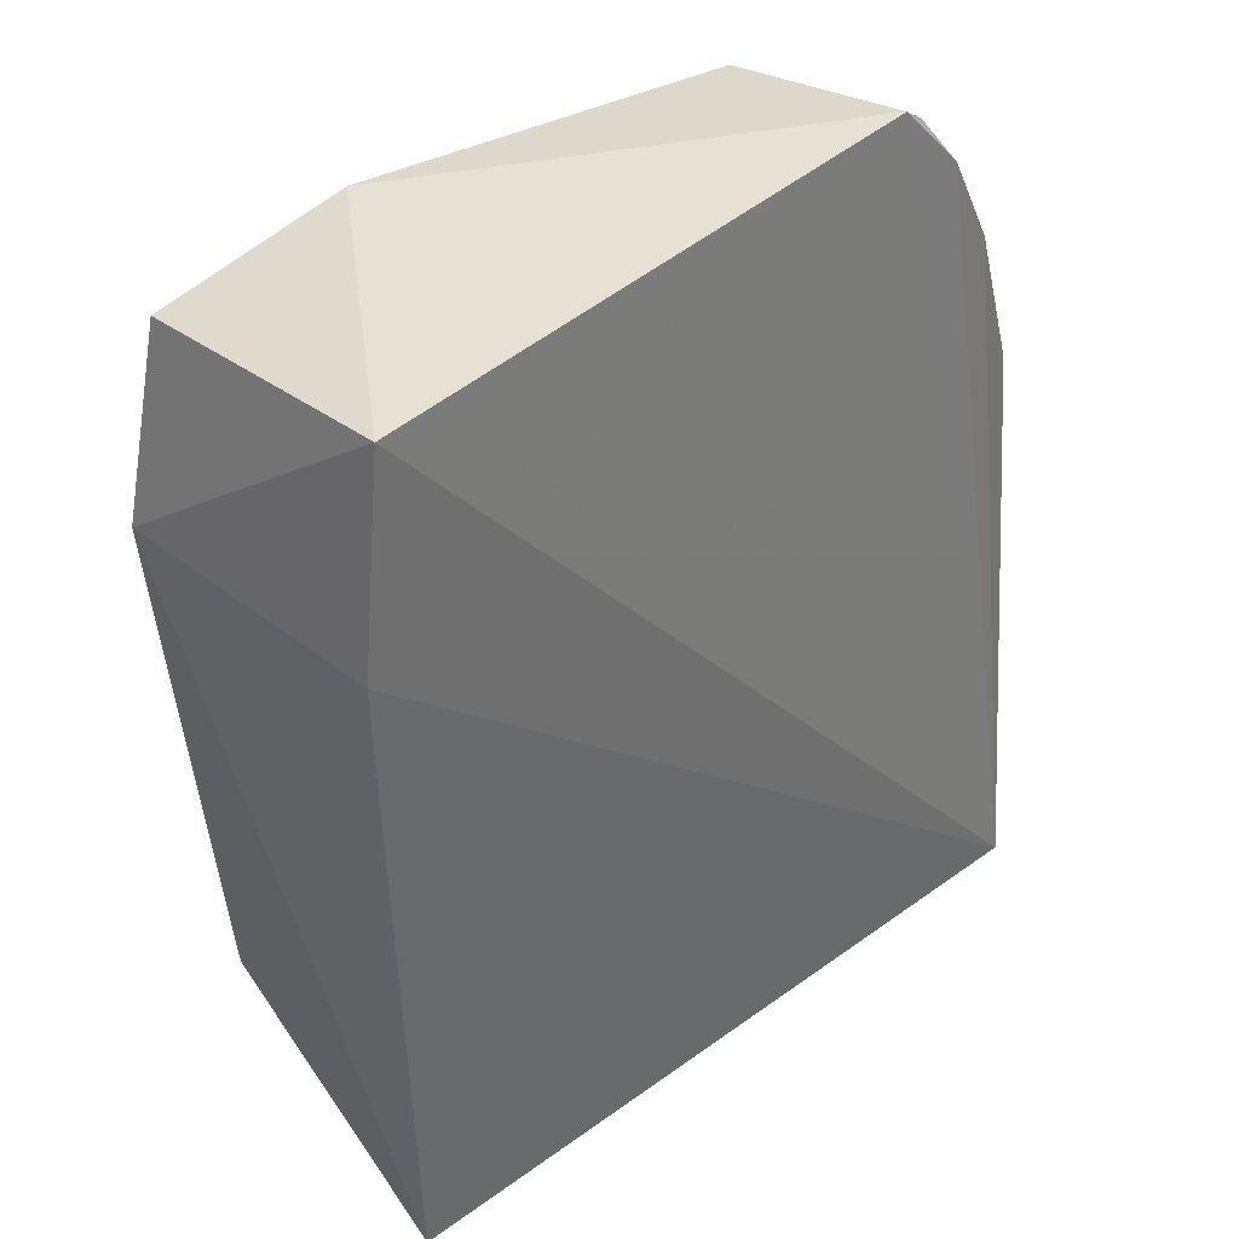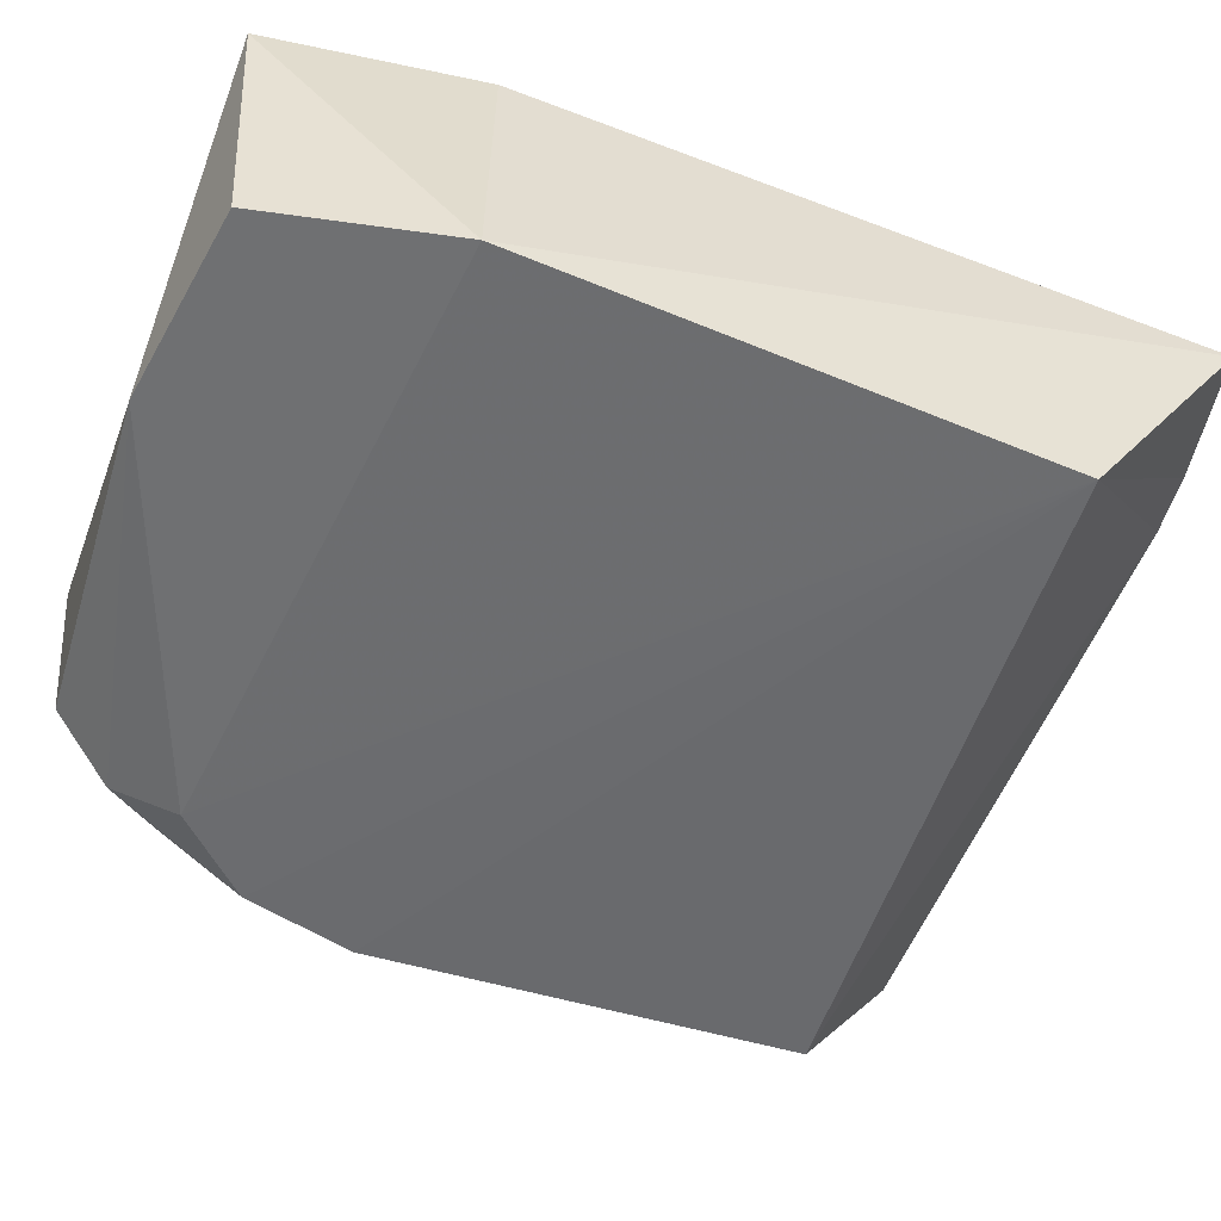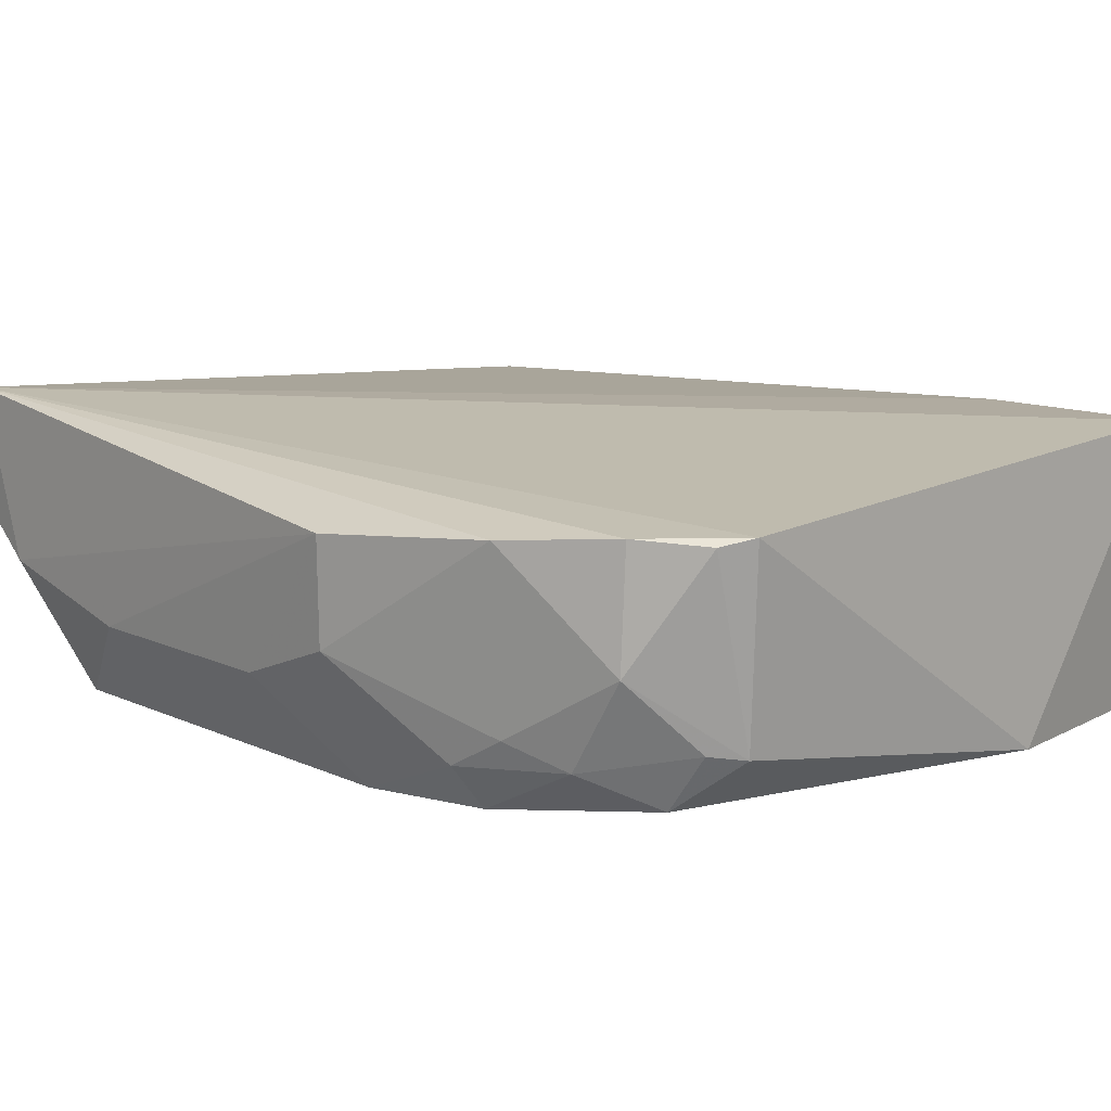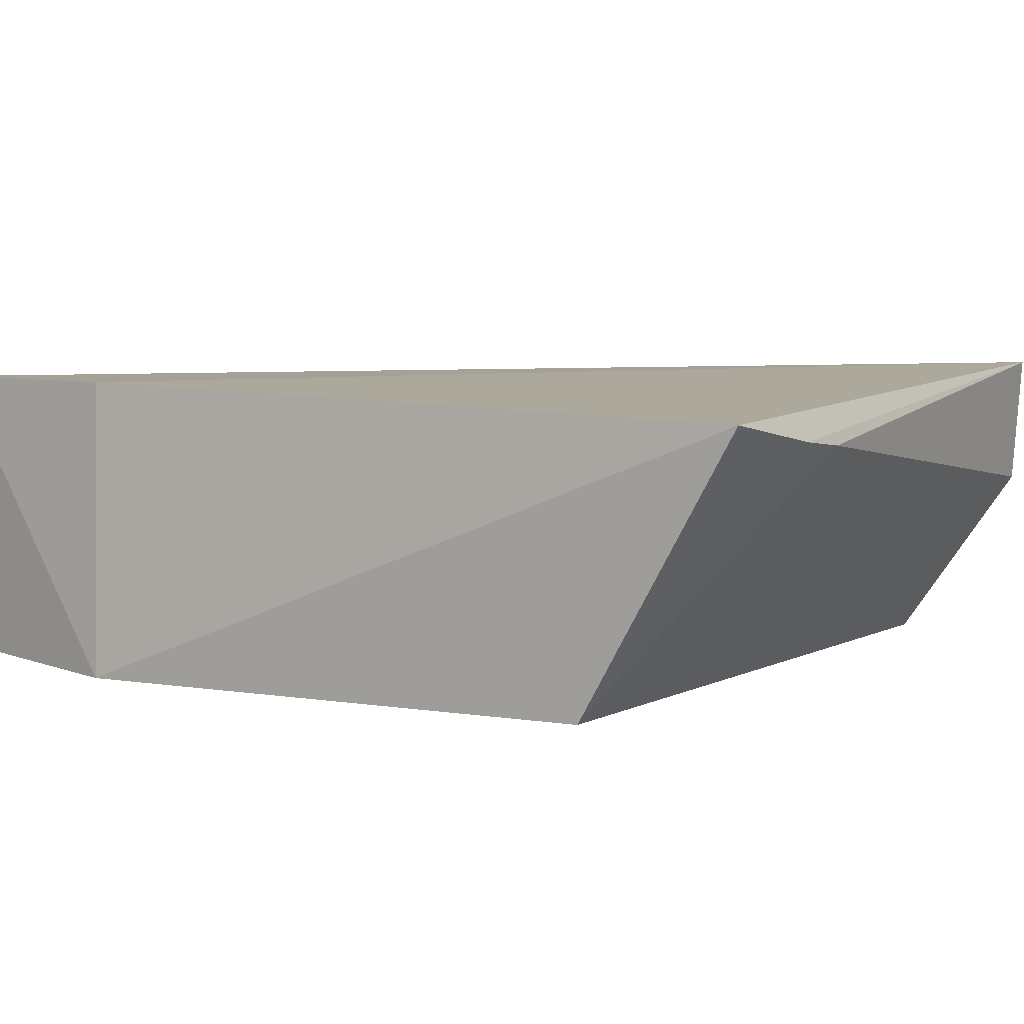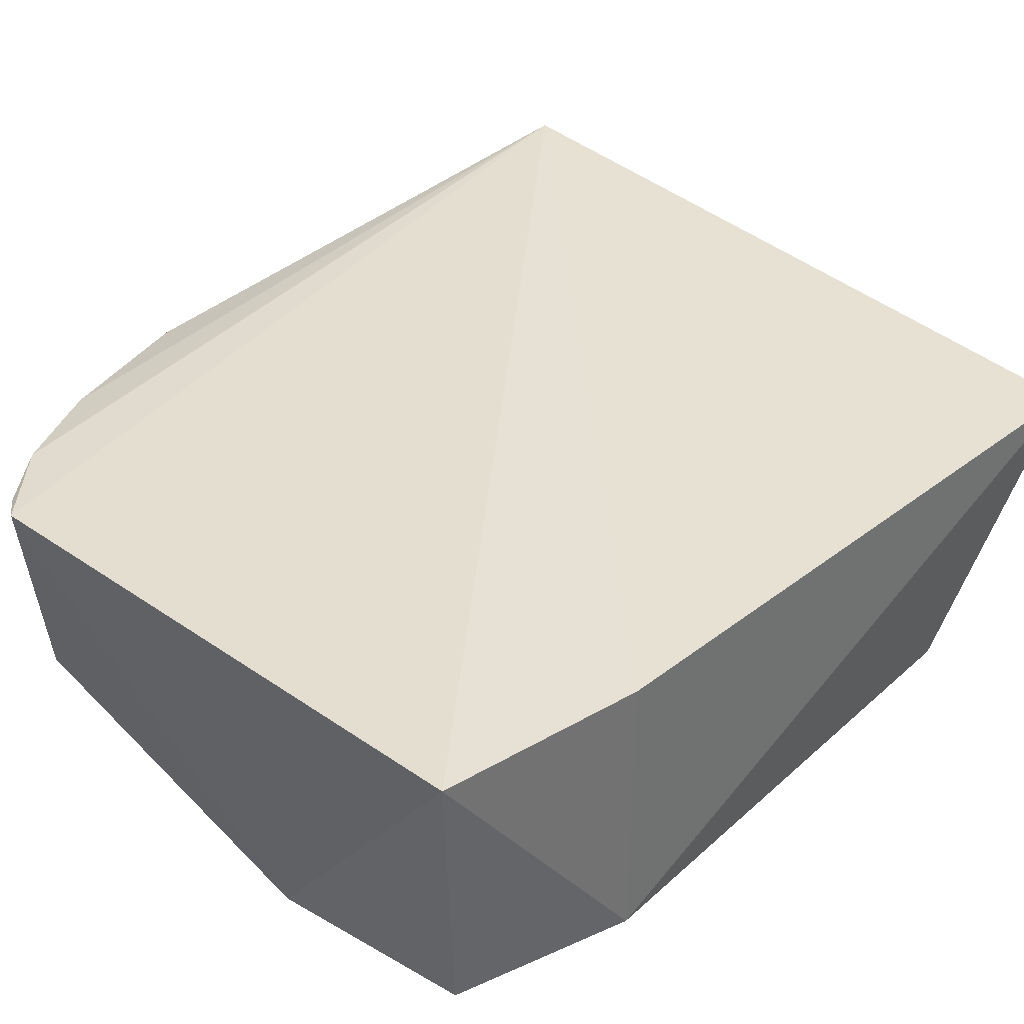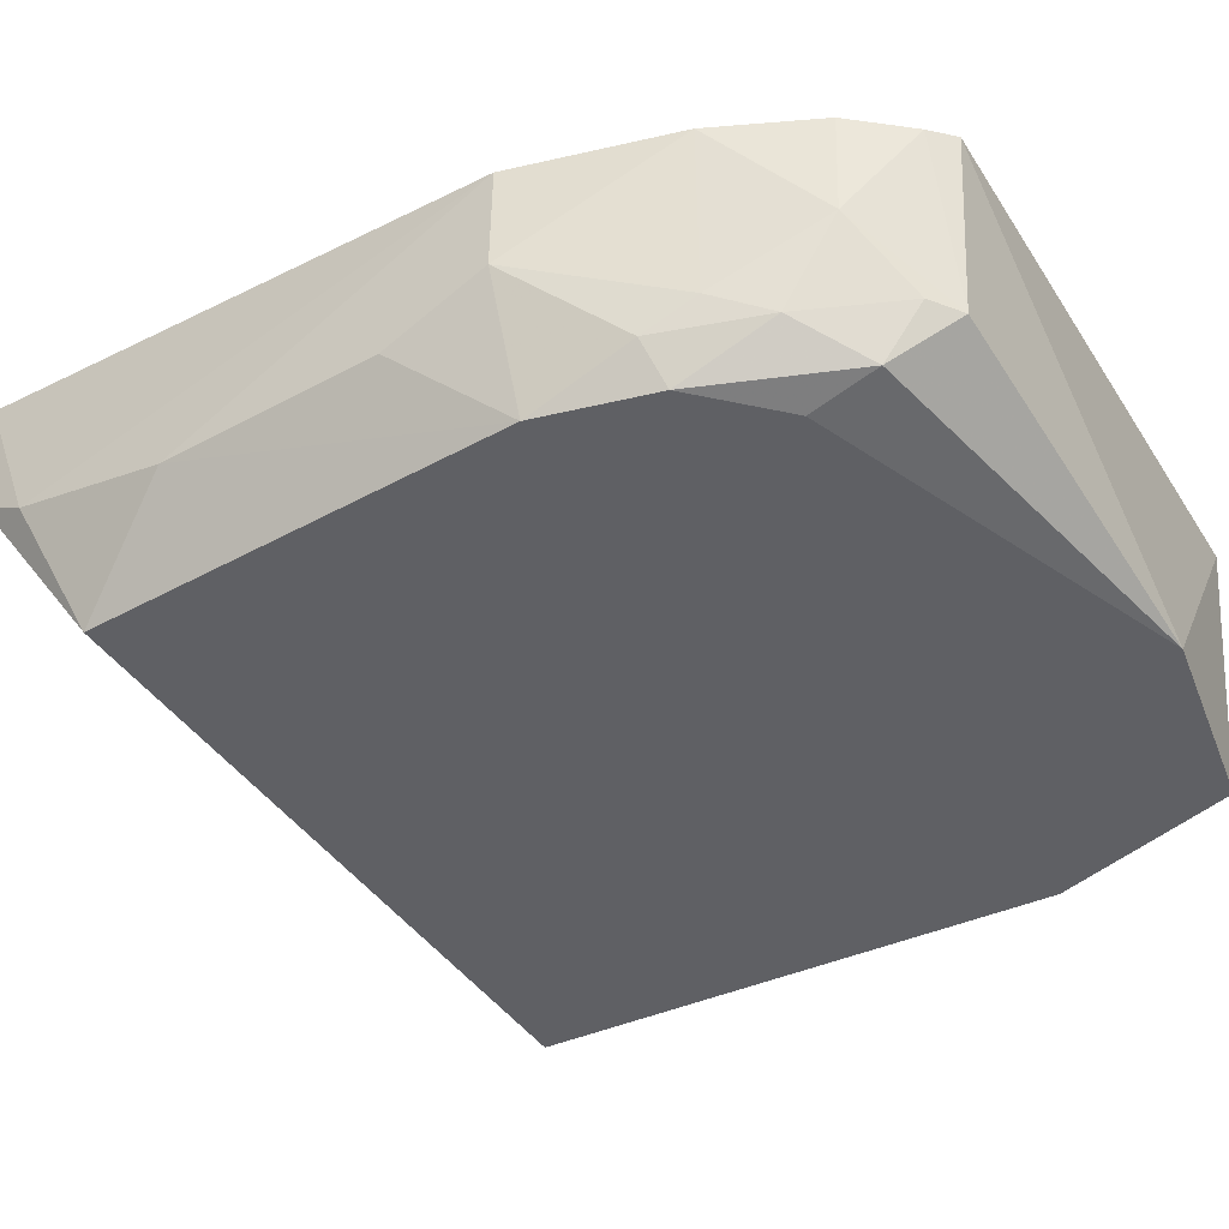
<metadata>
{"format":"obj","ext":"obj","renderer":"f3d","projection":"perspective","resolution":1024,"background":"white","views":[{"elev":36.5,"azim":-44.4,"up":"+Y"},{"elev":-55.3,"azim":-106.4,"up":"+Z"},{"elev":12.4,"azim":138.2,"up":"+Z"},{"elev":3.4,"azim":-55.0,"up":"+Z"},{"elev":37.5,"azim":-132.5,"up":"+Z"},{"elev":-41.9,"azim":123.7,"up":"+Z"}]}
</metadata>
<code>
v 0.02528 0.1375 0.0222
v 0.03931 0.06882 0.02511
v 0.03577 0.1119 0.002518
v -0.01948 0.1324 0.001898
v -0.02192 0.1175 0.02348
v -0.0172 0.07696 0.0002845
v 0.02691 0.1314 0.003607
v 0.04015 0.1125 0.02062
v -0.0206 0.1341 0.02394
v 0.036 0.07798 0.002387
v -0.02204 0.1178 0.0009351
v -0.01792 0.06417 0.02082
v 0.02688 0.1262 0.002414
v -0.004495 0.1357 0.002419
v 0.03104 0.1318 0.02204
v 0.03417 0.1236 0.008018
v 0.0399 0.08657 0.009589
v 0.03937 0.06969 0.01532
v 0.03301 0.1206 0.002519
v 0.02436 0.1361 0.007559
v 0.03558 0.1244 0.02141
v 0.03973 0.1121 0.01265
v 0.03984 0.07406 0.01248
v -0.004033 0.06422 0.01917
v 0.03166 0.1276 0.00622
v 0.03134 0.1317 0.01311
v 0.03513 0.1198 0.005704
v 0.03972 0.1039 0.009593
v -0.008608 0.06406 0.01951
v 0.02748 0.1361 0.02165
v 0.02657 0.1344 0.007898
f 9 5 2
f 9 2 1
f 10 6 3
f 11 9 4
f 11 5 9
f 12 2 5
f 12 11 6
f 12 5 11
f 13 11 4
f 13 6 11
f 14 9 1
f 14 4 9
f 14 13 4
f 14 7 13
f 15 1 2
f 17 10 3
f 19 13 7
f 19 3 6
f 19 6 13
f 20 14 1
f 20 7 14
f 21 15 2
f 21 2 8
f 22 21 8
f 22 16 21
f 23 17 8
f 23 8 2
f 23 2 18
f 23 18 10
f 23 10 17
f 24 18 2
f 24 6 10
f 24 10 18
f 25 19 7
f 26 15 21
f 26 21 16
f 26 16 25
f 27 16 22
f 27 25 16
f 27 19 25
f 27 22 3
f 27 3 19
f 28 17 3
f 28 3 22
f 28 22 8
f 28 8 17
f 29 24 2
f 29 2 12
f 29 12 6
f 29 6 24
f 30 26 20
f 30 20 1
f 30 1 15
f 30 15 26
f 31 26 25
f 31 25 7
f 31 7 20
f 31 20 26

</code>
